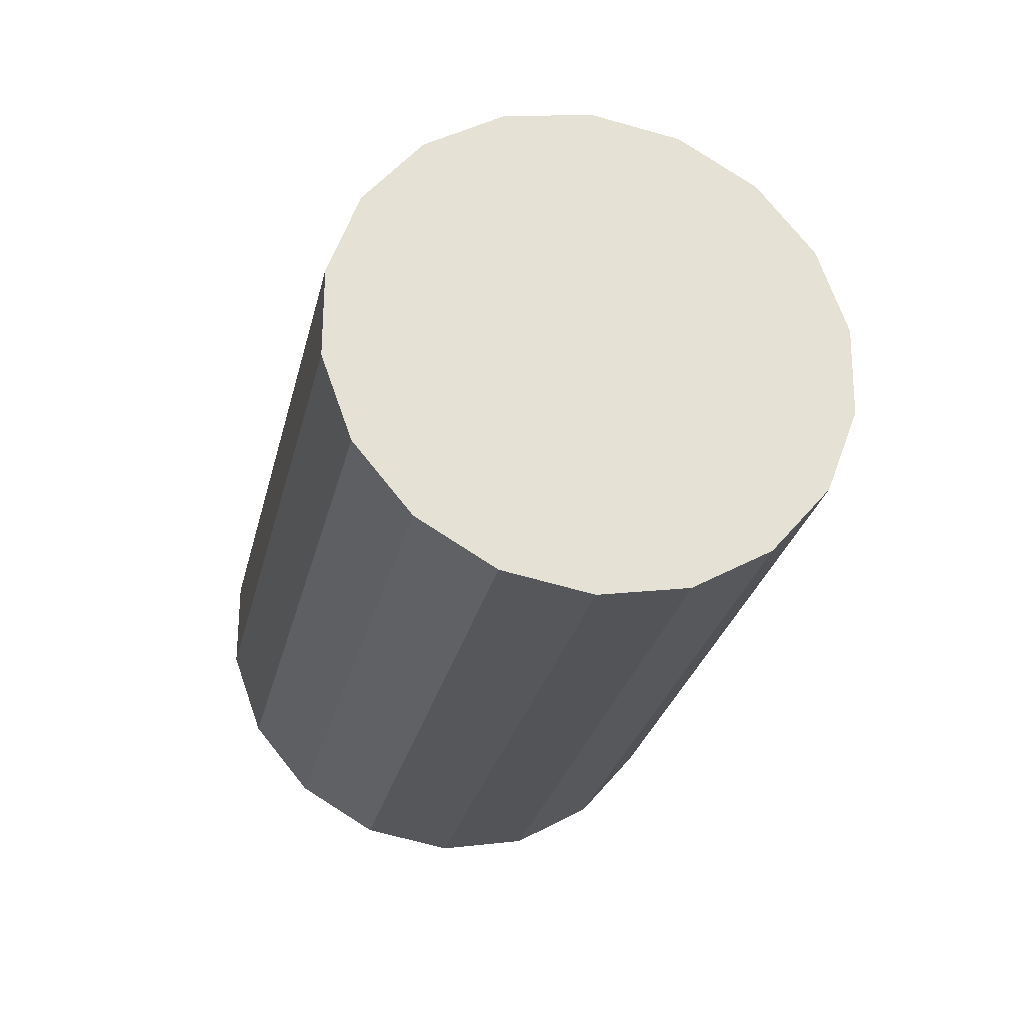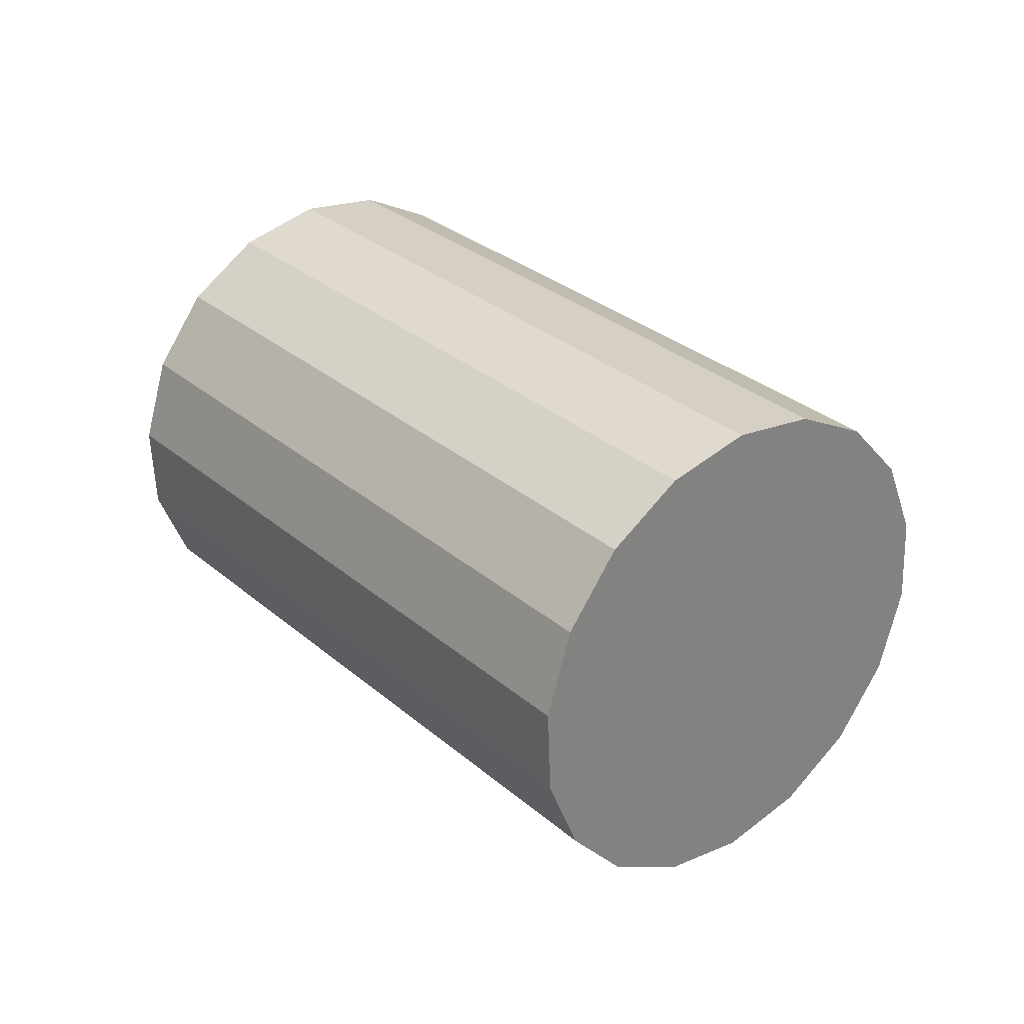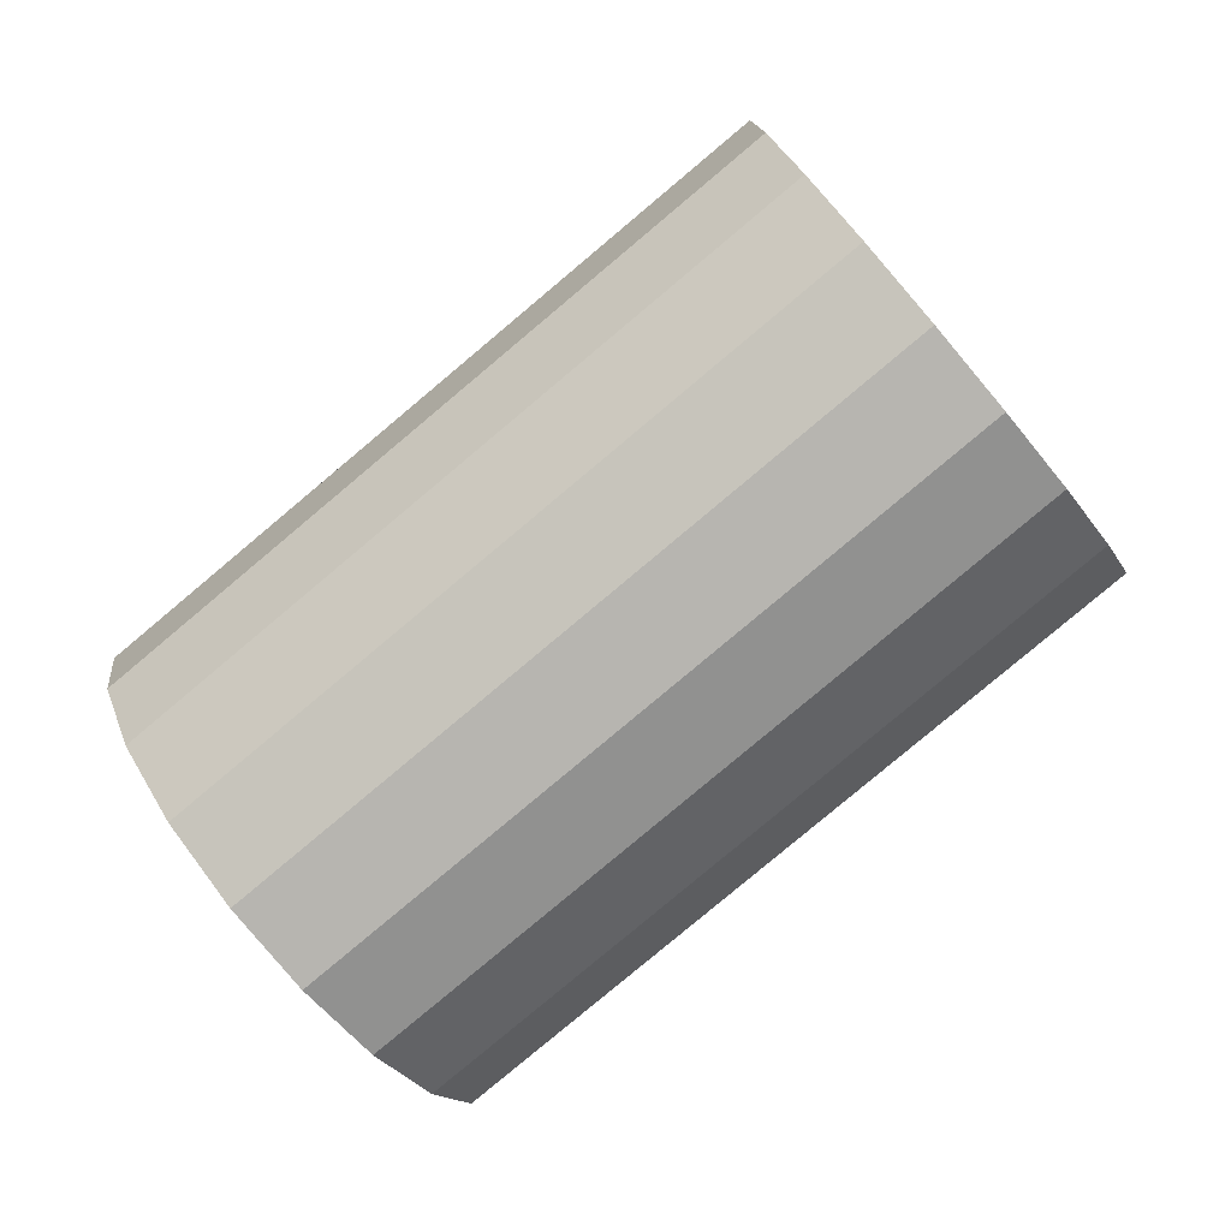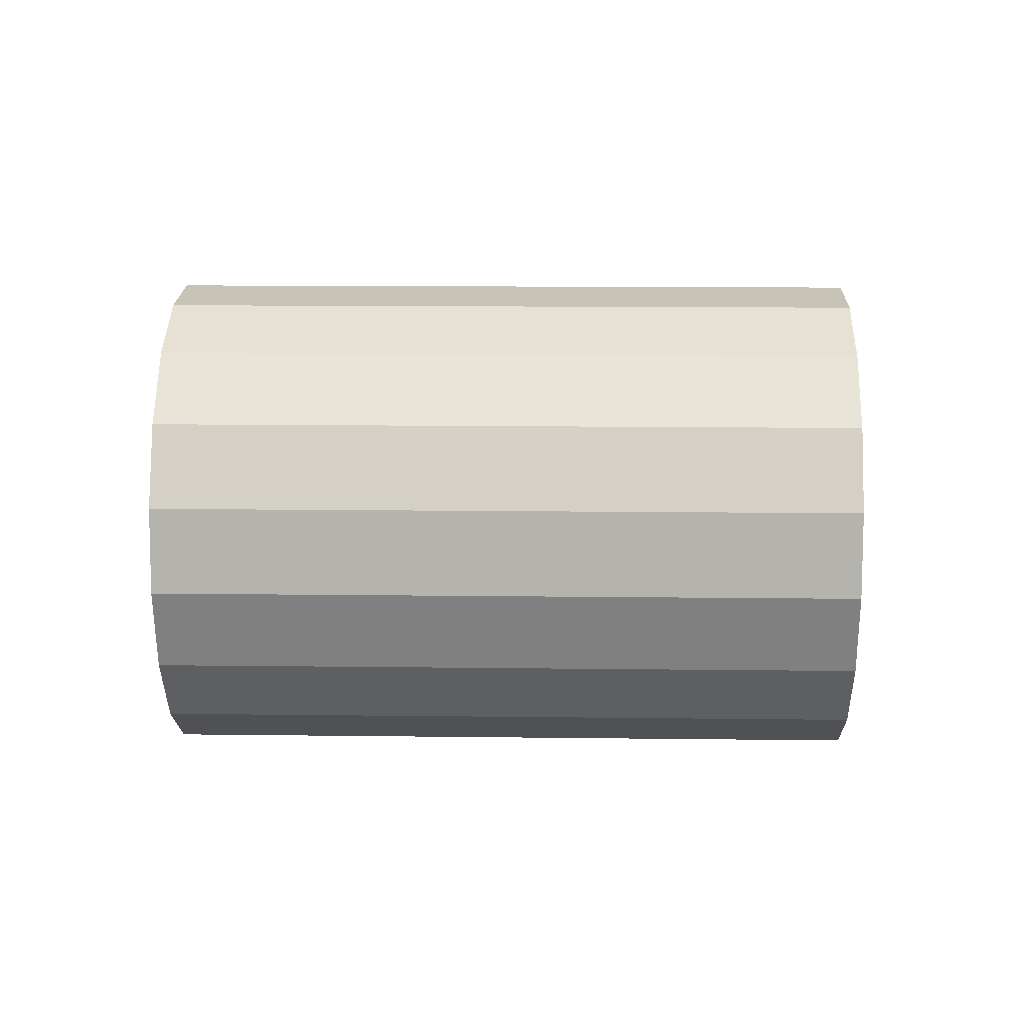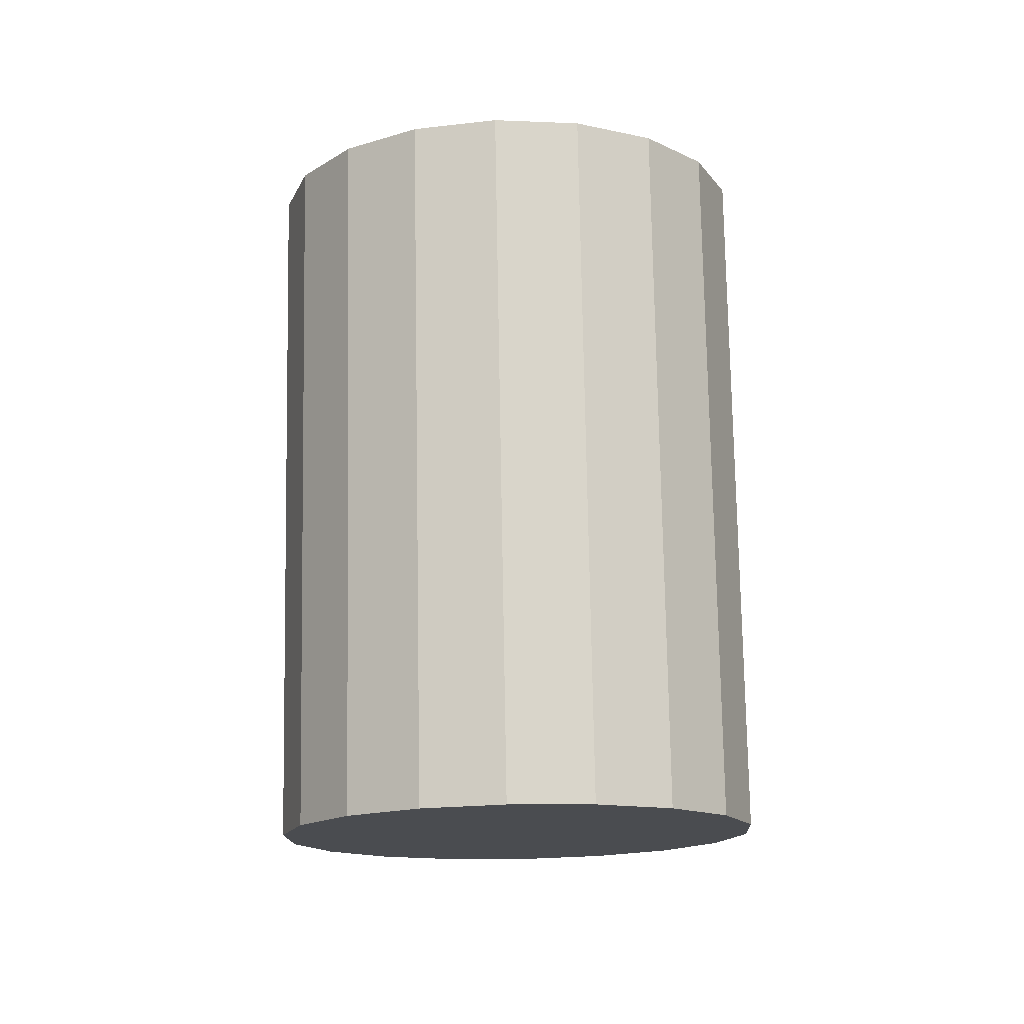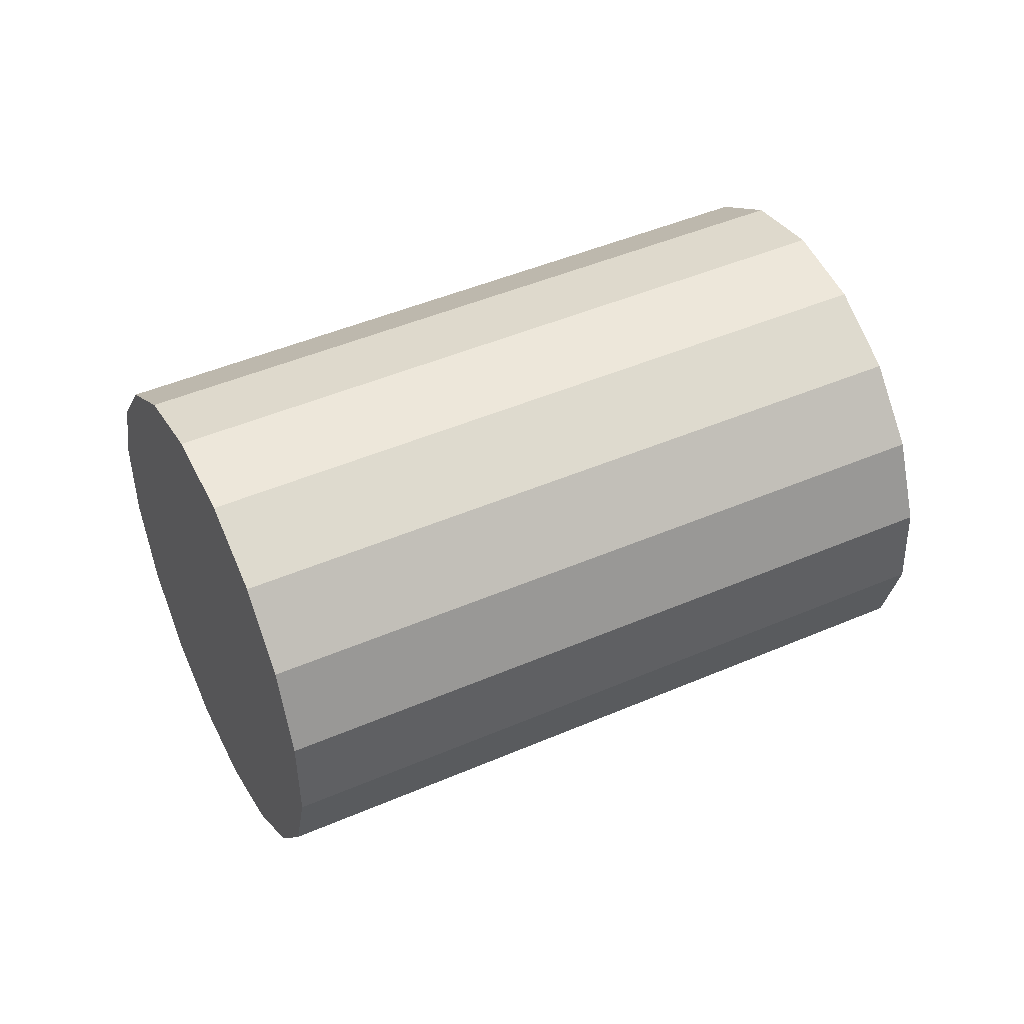
<metadata>
{"format":"obj","ext":"obj","renderer":"f3d","projection":"perspective","resolution":1024,"background":"white","views":[{"elev":4.7,"azim":-103.8,"up":"+Y"},{"elev":30.3,"azim":-159.2,"up":"+Z"},{"elev":48.4,"azim":152.2,"up":"+Y"},{"elev":12.4,"azim":-28.3,"up":"+Z"},{"elev":75.1,"azim":-121.0,"up":"+Z"},{"elev":46.0,"azim":-56.3,"up":"+Z"}]}
</metadata>
<code>
o D00115
v 0.5564 0.1163 -0.08274
v 1.459 -0.3198 -0.1793
v 1.422 -0.3837 -0.08274
v 0.5933 0.1802 -0.1793
v 1.751 0.186 0.1234
v 1.725 0.1407 -0.1103
v 1.749 0.1812 0.001923
v 1.733 0.1545 0.2393
v 1.684 0.06948 -0.1998
v 1.696 0.09059 0.3359
v 1.63 -0.02398 -0.2557
v 1.645 0.001907 0.4014
v 1.57 -0.1284 -0.2713
v 1.586 -0.1008 0.4279
v 1.511 -0.2311 -0.2448
v 1.526 -0.2052 0.4123
v 1.472 -0.2987 0.3564
v 1.43 -0.3699 0.2669
v 1.404 -0.4152 0.03325
v 1.407 -0.4104 0.1547
v 0.6445 0.2689 -0.2448
v 0.7038 0.3716 -0.2713
v 0.7641 0.476 -0.2557
v 0.8181 0.5695 -0.1998
v 0.7197 0.3992 0.4279
v 0.6595 0.2948 0.4123
v 0.6055 0.2013 0.3564
v 0.8592 0.6407 -0.1103
v 0.8826 0.6812 0.001923
v 0.8853 0.686 0.1234
v 0.8672 0.6545 0.2393
v 0.8303 0.5906 0.3359
v 0.7791 0.5019 0.4014
v 0.5644 0.1301 0.2669
v 0.541 0.0896 0.1547
v 0.5382 0.08481 0.03325
f 1 2 3
f 2 1 4
f 5 6 7
f 6 5 8
f 6 8 9
f 9 8 10
f 9 10 11
f 11 10 12
f 11 12 13
f 13 12 14
f 13 14 15
f 15 14 16
f 15 16 2
f 2 16 17
f 2 17 3
f 3 17 18
f 3 18 19
f 19 18 20
f 21 13 15
f 13 21 22
f 22 11 13
f 11 22 23
f 2 21 15
f 21 2 4
f 23 9 11
f 9 23 24
f 25 16 14
f 16 25 26
f 16 27 17
f 27 16 26
f 28 9 24
f 9 28 6
f 29 6 28
f 6 29 7
f 30 7 29
f 7 30 5
f 30 8 5
f 8 30 31
f 31 10 8
f 10 31 32
f 10 33 12
f 33 10 32
f 33 14 12
f 14 33 25
f 17 34 18
f 34 17 27
f 18 35 20
f 35 18 34
f 19 35 36
f 35 19 20
f 28 30 29
f 30 28 31
f 31 28 24
f 31 24 32
f 32 24 23
f 32 23 33
f 33 23 22
f 33 22 25
f 25 22 21
f 25 21 26
f 26 21 4
f 26 4 27
f 27 4 1
f 27 1 34
f 34 1 36
f 34 36 35
f 19 1 3
f 1 19 36

</code>
